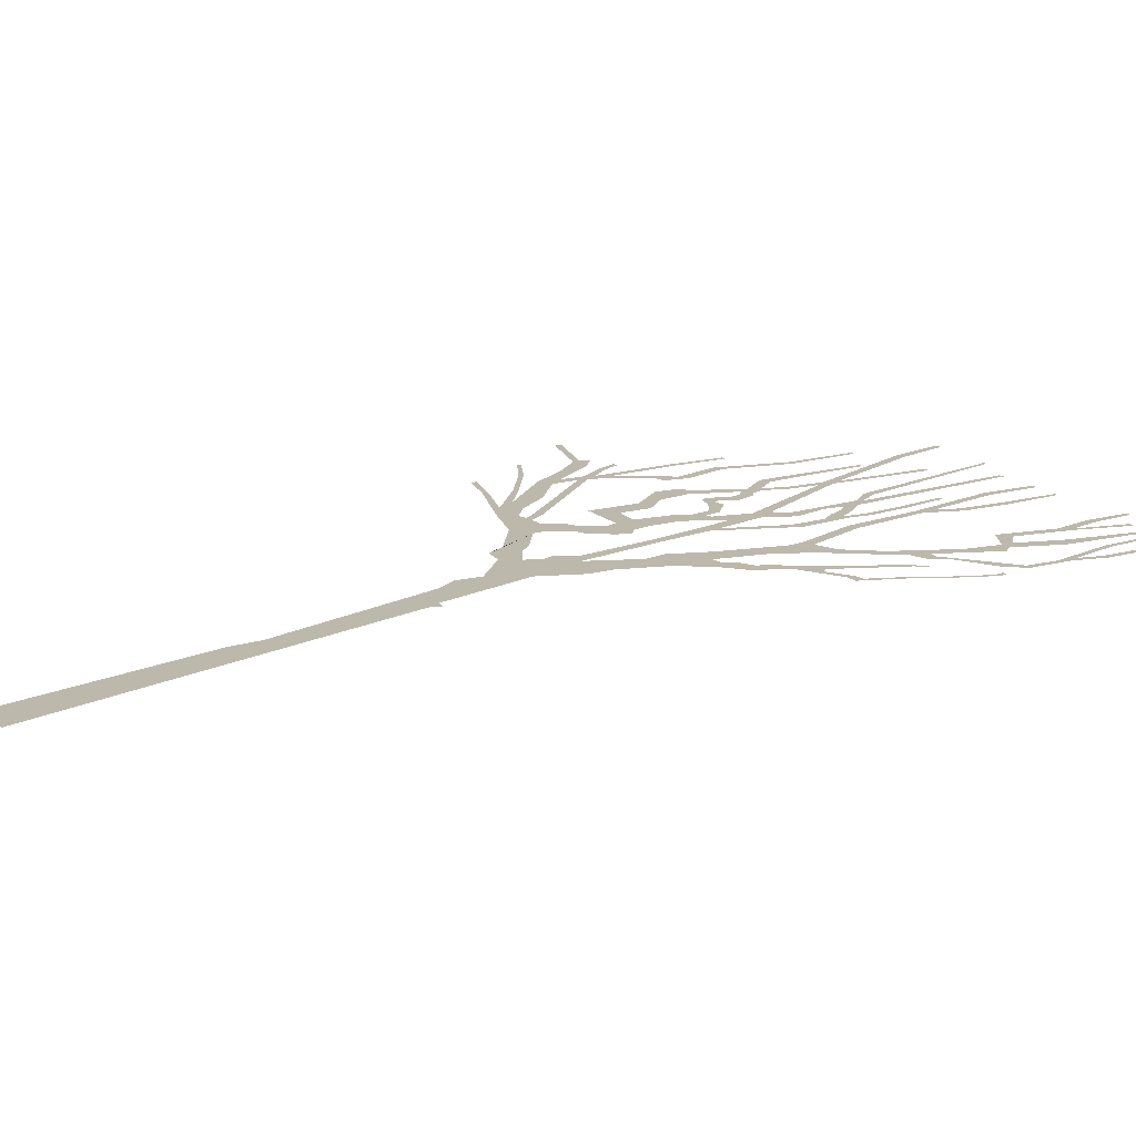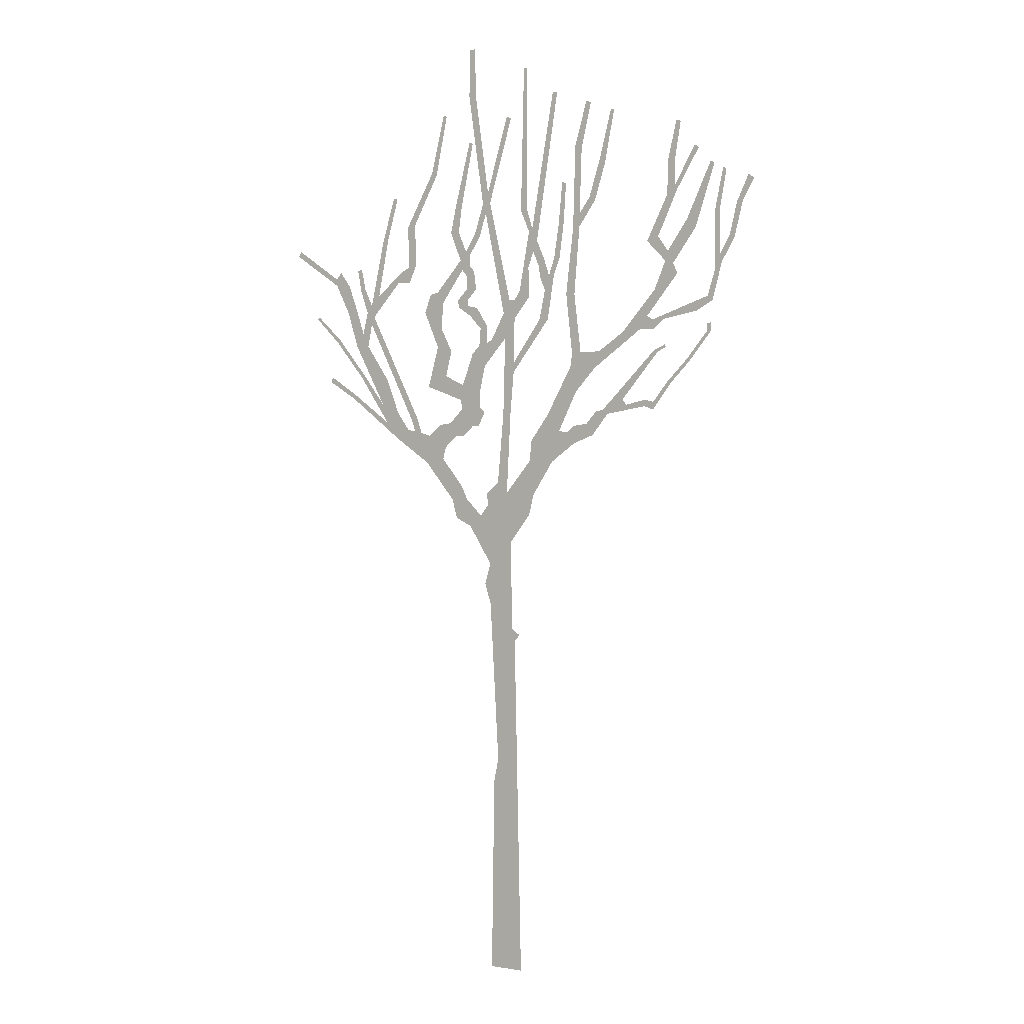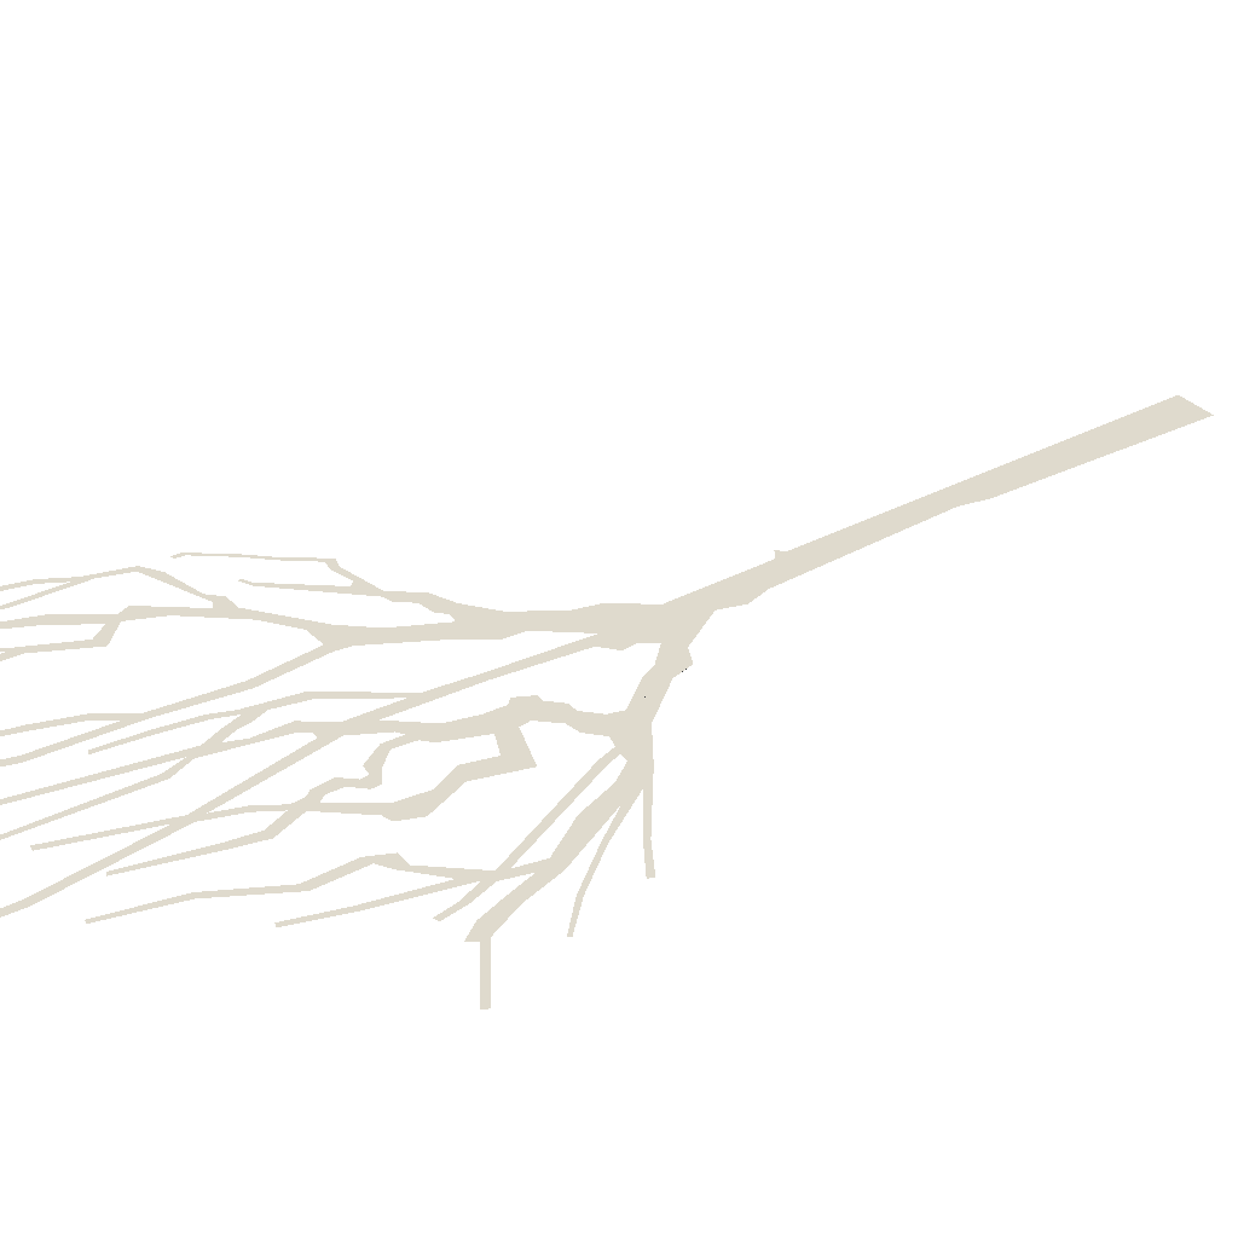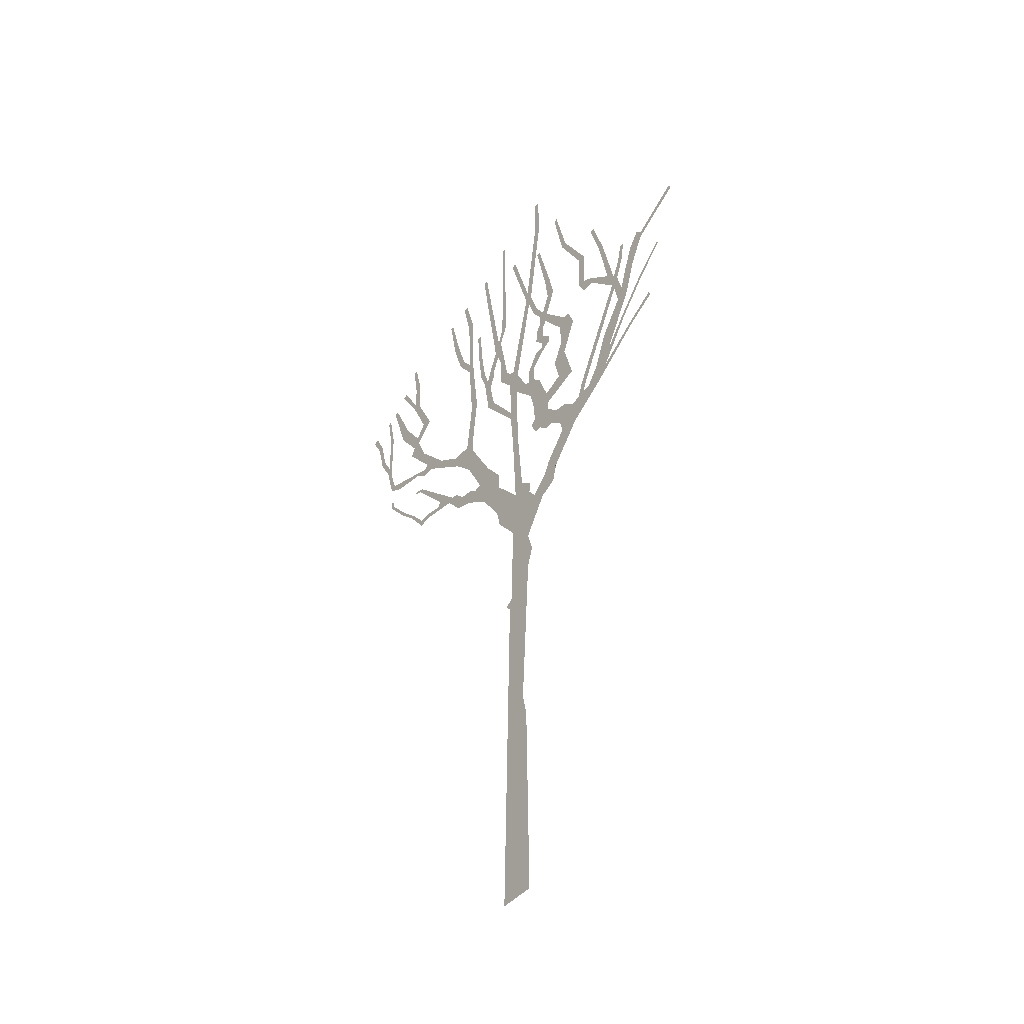
<metadata>
{"format":"obj","ext":"obj","renderer":"f3d","projection":"perspective","resolution":1024,"background":"white","views":[{"elev":14.6,"azim":43.1,"up":"+Z"},{"elev":2.6,"azim":30.4,"up":"+Y"},{"elev":32.7,"azim":-125.3,"up":"+Z"},{"elev":-45.0,"azim":-128.3,"up":"+Y"}]}
</metadata>
<code>
g treeBABack_geo
v -1.35 8.145 -6.224e-07
v -1.058 7.065 5.092e-07
v -1.124 7.371 -4.4e-07
v 3.232 13.35 1.278e-06
v 3.389 14.01 7.379e-07
v 3.466 13.98 7.564e-07
v 3.367 13.36 3.57e-07
v 3.216 12.74 -1.054e-06
v 3.356 12.88 1.372e-06
v 3.402 12.82 4.969e-07
v 2.833 11.96 -2.017e-07
v 3.811 13.51 2.773e-07
v 3.733 13.56 -1.169e-07
v 3.045 12.03 -1.303e-06
v 3.183 11.61 -1.123e-06
v 3.23 11.77 6.511e-07
v 3.333 11.56 1.38e-07
v 2.977 11.11 8.405e-07
v 3.761 12.16 7.052e-07
v 3.414 11.39 1.319e-07
v 3.596 12.31 -1.723e-07
v 4.103 13.23 -2.094e-07
v 4.036 13.27 -2.219e-07
v 2.364 10.4 3.524e-07
v 2.838 10.67 7.345e-07
v 2.946 10.6 1.414e-06
v 2.692 10.44 1.924e-07
v 1.89 10.07 -8.785e-07
v 1.812 9.782 1.122e-06
v 2.964 10.43 -4.111e-07
v 3.154 10.61 7.099e-08
v 3.789 10.74 2.802e-07
v 1.523 10.06 7.612e-07
v 3.988 10.98 -1.159e-07
v 4.081 10.91 1.289e-07
v 4.251 11.55 -8.547e-07
v 4.122 11.42 4.86e-07
v 1.436 9.371 2.444e-07
v 4.215 11.68 3.265e-07
v 4.483 11.96 1.545e-06
v 4.213 12.48 1.458e-06
v 4.396 12 -3.975e-07
v 4.126 12.46 1.779e-06
v 4.329 13.11 -1.923e-06
v 4.267 13.15 -5.322e-08
v 4.634 12.57 1.031e-06
v 4.521 12.54 3.921e-07
v 4.843 12.94 1.153e-06
v 4.734 13 -1.751e-06
v 1.352 10.04 -5.5e-07
v 1.234 11.1 -1.464e-06
v 1.322 9.81 4.729e-07
v 1.399 11.09 -1.543e-06
v 1.092 8.666 -6.271e-07
v 1.372 12.25 1.799e-07
v 0.8557 8.951 2.547e-07
v 1.497 12.27 4.426e-07
v 0.5174 8.481 -9.045e-07
v 1.503 12.5 8.329e-07
v 1.809 12.72 -5.4e-07
v 1.414 13.69 -1.489e-06
v 1.696 12.77 -5.664e-07
v 1.54 13.65 1.021e-06
v 1.724 14.43 -1.848e-06
v 1.633 14.46 1.145e-06
v 2.008 13.37 -1.533e-07
v 1.897 13.42 -1.733e-06
v 2.183 14.28 2.022e-07
v 2.115 14.27 -1.258e-06
v 0.9485 8.116 8.06e-07
v 0.495 8.135 -2.46e-07
v 0.5636 7.516 9.1e-07
v 0.0108 7.543 -8.435e-07
v 1.391 8.445 1.224e-06
v 1.252 8.64 -6.557e-07
v 1.39 8.759 3.946e-08
v 1.766 8.595 1.459e-06
v 1.642 8.795 5.69e-07
v 0.4794 7.164 9.433e-07
v 2.064 8.969 1.383e-06
v 1.833 9.01 -2.104e-06
v 0.08937 6.641 -1.102e-06
v 1.971 9.041 4.57e-07
v 2.361 9.221 1.282e-06
v 2.428 9.128 1.24e-06
v 3.045 10.05 1.044e-07
v 2.791 9.102 -2.057e-07
v 2.978 10.08 -5.236e-07
v 3.199 10.12 1.923e-07
v 3.173 10.17 -1.029e-06
v 2.802 9.215 1.78e-06
v 2.955 9.041 -1.02e-06
v 2.96 9.179 -7.388e-07
v 3.304 9.512 -2.348e-07
v 3.227 9.523 1.67e-06
v 3.642 9.866 -7.517e-07
v 3.596 9.907 -1.195e-06
v 4.048 10.38 2.118e-07
v 3.971 10.37 1.147e-07
v 4.054 10.53 2.816e-07
v 3.982 10.51 4.05e-07
v -3.69 10.31 -1.173e-06
v -4.164 10.77 -2.088e-06
v -4.128 10.81 9.898e-07
v -3.651 10.37 -4.701e-07
v -3.141 9.638 1.759e-07
v -3.088 9.685 -1.361e-06
v -2.587 8.817 -1.219e-06
v -2.684 9.153 -2.458e-06
v -2.342 8.99 -7.379e-08
v -2.578 9.604 -2.415e-06
v -3.01 10.24 -3.297e-08
v -2.11 8.672 -2.524e-06
v -3.256 10.23 1.95e-06
v -1.702 8.075 -1.754e-06
v -1.966 8.656 -7.058e-07
v -3.122 10.48 -9.788e-08
v -2.929 10.65 -5.199e-07
v -3.276 10.95 -7.746e-07
v -3.458 10.87 -1.684e-06
v -3.429 11.37 -1.097e-06
v -3.023 10.87 -1.474e-06
v -3.718 11.4 -1.144e-06
v -3.723 11.52 9.433e-08
v -3.627 11.64 -1.186e-06
v -4.558 12.07 1.997e-07
v -4.605 11.98 -3.081e-06
v -2.873 10.79 -7.834e-07
v -2.038 8.857 -9.736e-07
v -1.919 8.895 -2.161e-06
v -1.826 8.619 4.413e-07
v -1.642 8.569 2.547e-07
v -1.124 7.371 -4.4e-07
v -1.35 8.145 -6.224e-07
v -1.294 8.359 -1.921e-07
v -1.416 8.769 -9.76e-07
v -1.069 8.57 3.944e-07
v -1.191 8.802 -1.611e-06
v -0.9003 8.572 2.245e-07
v -0.9407 9.06 7.79e-07
v -0.7086 8.751 -1.211e-06
v -0.5602 9.094 1.996e-07
v -0.5899 8.749 3.024e-07
v -0.4622 8.996 -2.946e-07
v -0.9661 9.227 8.371e-07
v -0.5514 9.41 -1.08e-06
v -0.921 9.5 2.828e-08
v -0.4498 9.846 -2.444e-06
v -1.285 9.665 -3.354e-07
v -1.661 9.472 8.217e-08
v -1.171 10.12 -1.326e-06
v -1.462 10.2 -1.433e-06
v -1.384 10.55 1.98e-06
v -1.738 10.84 8.469e-08
v -1.343 11.01 -1.462e-06
v -1.614 11.17 2.059e-06
v -1.463 11.2 -1.047e-06
v -0.9305 11.6 1.097e-06
v -0.7082 10.08 -4.94e-07
v -0.9693 11.77 -1.163e-06
v -0.4031 10.26 -2.006e-08
v -0.5701 10.2 -7.192e-07
v -0.02465 10.34 -3.3e-08
v -0.4011 10.56 1.807e-07
v -0.5435 10.52 -3.346e-07
v -0.6213 10.9 -1.213e-06
v -0.7686 10.76 -5.838e-07
v -0.8006 10.93 -8.16e-07
v -1.011 10.92 4.338e-07
v -0.8124 11.05 -3.436e-07
v -1.021 11.05 -8.852e-07
v -0.6383 11.24 -4.522e-07
v -0.8381 11.23 -1.171e-06
v -0.6809 11.56 2.83e-07
v -0.8337 11.47 2.46e-07
v -0.7592 11.65 -1.219e-06
v -0.7746 11.85 -6.009e-07
v -0.8522 11.92 -1.438e-06
v -0.5677 12.17 1.738e-06
v -1.005 12.28 -5.042e-07
v -0.6601 12.24 1.478e-06
v -1.173 12.27 -5.434e-07
v -0.9473 12.72 -1.246e-06
v -1.073 12.73 -5.547e-07
v -0.707 13.87 4.606e-07
v -0.7744 13.9 1.364e-06
v -0.4299 12.59 1.05e-06
v -0.4904 12.77 -1.752e-06
v -0.385 12.97 7.828e-08
v -0.6422 14.74 6.908e-07
v -0.777 14.73 -2.306e-06
v -0.653 15.56 3.551e-07
v -0.7543 15.56 1.564e-07
v -0.3411 12.78 -2.072e-06
v 0.008888 14.3 5.558e-07
v 0.09913 14.27 3.916e-07
v -0.05524 10.79 -7.561e-07
v 0.06676 11.01 3.15e-07
v 0.1683 11.01 -2.076e-06
v 0.1725 10.69 1.405e-08
v -0.3071 10.31 7.904e-08
v 0.4644 11.06 -1.666e-06
v 0.278 11.18 -8.065e-07
v 0.4611 11.6 7.709e-07
v 0.4719 12.23 1.331e-06
v 0.5603 11.87 -1.256e-06
v 0.1509 9.885 6.367e-07
v -0.06145 8.99 -3.329e-07
v 0.6376 12.06 -8.352e-07
v 0.6752 11.61 4.899e-07
v 0.7845 11.72 1.193e-07
v 0.6971 11.43 -9.001e-08
v 0.7979 11.17 -1.665e-07
v 0.8828 11.44 1.736e-06
v 0.9837 11.44 5.443e-07
v 0.6911 10.66 -1.113e-06
v 1.099 11.75 -4.048e-07
v 0.8591 10.66 -4.611e-07
v 0.9905 11.75 9.828e-07
v 0.1531 9.722 -6.843e-07
v 1.181 12.36 -1.518e-06
v 1.081 12.34 6.63e-07
v 1.227 13.05 -1.546e-06
v 1.152 13.07 1.758e-07
v 0.08677 8.979 2.392e-07
v -0.1755 7.724 -1.262e-06
v -0.3878 7.317 3.103e-07
v -0.4109 7.528 -1.845e-06
v -0.5369 7.115 7.445e-07
v -0.339 6.244 -8.16e-07
v -0.8341 7.413 5.215e-07
v -0.7619 6.922 1.402e-06
v -0.446 5.878 -3.303e-07
v -0.9522 7.654 9.022e-08
v -1.058 7.065 5.092e-07
v -0.3325 5.511 1.702e-07
v 0.1265 5.068 9.493e-07
v -0.1723 2.684 3.198e-07
v 0.1762 4.858 -2.718e-07
v 0.2755 4.969 3.13e-08
v 0.3067 -1.166 1.346e-06
v -0.2567 2.262 9.377e-07
v -0.3067 -1.166 1.003e-07
v -3.333 9.259 -4.767e-07
v -3.855 9.577 -2.434e-06
v -3.827 9.668 9.84e-07
v -3.294 9.327 -1.899e-07
v -2.325 8.497 2.365e-07
v -3.167 11.28 -1.055e-06
v -3.236 11.66 -6.911e-07
v -3.152 11.69 1.61e-06
v -3.075 11.31 1.187e-06
v -2.927 10.99 -9.233e-07
v -2.763 11.17 4.301e-07
v -2.315 11.41 -5.516e-08
v -2.556 12.21 -8.167e-07
v -2.285 11.58 1.292e-07
v -2.665 12.17 -1.986e-07
v -2.347 12.95 1.227e-06
v -2.423 12.97 1.877e-06
v -2.08 11.4 -2.703e-07
v -2.092 11.69 -1.276e-06
v -1.933 11.73 -1.203e-06
v -1.959 12.45 3.655e-07
v -2.111 12.42 6.424e-07
v -1.482 13.35 -4.225e-09
v -1.583 13.38 1.175e-06
v -1.264 14.4 1.067e-06
v -1.331 14.42 -6.759e-07
v 0.3063 12.61 -5.024e-07
v 0.3666 15.14 2.847e-07
v 0.4274 15.14 -1.155e-06
v 0.4275 12.64 -1.245e-06
v 0.5397 12.28 1.226e-06
v 0.9572 14.67 -3.139e-07
v 1.047 14.67 -1.312e-06
g treeBABack_geo_0
f 3 2 1
f 6 5 4
f 7 6 4
f 7 4 8
f 9 7 8
f 10 9 8
f 10 8 11
f 10 12 9
f 12 13 9
f 14 10 11
f 14 11 15
f 16 14 15
f 17 16 15
f 17 15 18
f 17 19 16
f 20 17 18
f 19 21 16
f 19 22 21
f 22 23 21
f 20 18 24
f 25 20 24
f 26 25 24
f 27 26 24
f 27 24 28
f 29 27 28
f 27 30 26
f 30 31 26
f 31 32 26
f 29 28 33
f 32 34 26
f 32 35 34
f 35 36 34
f 36 37 34
f 38 29 33
f 36 39 37
f 36 40 39
f 39 41 37
f 40 42 39
f 41 43 37
f 41 44 43
f 44 45 43
f 40 46 42
f 46 47 42
f 46 48 47
f 48 49 47
f 38 33 50
f 50 33 51
f 52 38 50
f 33 53 51
f 54 38 52
f 51 53 55
f 56 54 52
f 53 57 55
f 56 58 54
f 57 59 55
f 57 60 59
f 55 59 61
f 60 62 59
f 59 63 61
f 63 64 61
f 64 65 61
f 60 66 62
f 66 67 62
f 66 68 67
f 68 69 67
f 58 70 54
f 58 71 70
f 71 72 70
f 71 73 72
f 70 74 54
f 74 75 54
f 74 76 75
f 74 77 76
f 77 78 76
f 73 79 72
f 77 80 78
f 80 81 78
f 82 79 73
f 80 83 81
f 83 80 84
f 80 85 84
f 84 86 83
f 80 87 85
f 86 88 83
f 86 89 88
f 89 90 88
f 87 91 85
f 87 92 91
f 92 93 91
f 92 94 93
f 94 95 93
f 94 96 95
f 96 97 95
f 96 98 97
f 98 99 97
f 98 100 99
f 100 101 99
f 104 103 102
f 105 104 102
f 105 102 106
f 107 105 106
f 107 106 108
f 109 107 108
f 109 108 110
f 109 110 111
f 109 111 112
f 108 113 110
f 114 109 112
f 113 108 115
f 116 113 115
f 114 112 117
f 112 118 117
f 114 117 119
f 120 114 119
f 120 119 121
f 118 122 117
f 123 120 121
f 124 123 121
f 125 124 121
f 124 126 123
f 126 127 123
f 118 128 122
f 118 129 128
f 129 116 130
f 129 130 128
f 116 131 130
f 116 115 131
f 115 132 131
f 115 133 132
f 133 134 132
f 134 135 132
f 135 136 132
f 135 137 136
f 137 138 136
f 137 139 138
f 139 140 138
f 139 141 140
f 141 142 140
f 141 143 142
f 143 144 142
f 142 145 140
f 142 146 145
f 146 147 145
f 146 148 147
f 147 149 145
f 149 150 145
f 149 151 150
f 151 152 150
f 151 153 152
f 153 154 152
f 153 155 154
f 155 156 154
f 155 157 156
f 155 158 157
f 148 159 147
f 158 160 157
f 148 161 159
f 161 162 159
f 148 163 161
f 162 161 164
f 165 162 164
f 165 164 166
f 167 165 166
f 167 166 168
f 169 167 168
f 169 168 170
f 171 169 170
f 171 170 172
f 173 171 172
f 173 172 174
f 175 173 174
f 175 174 176
f 158 175 176
f 158 176 160
f 176 177 160
f 177 178 160
f 177 179 178
f 178 180 160
f 179 181 178
f 180 182 160
f 180 183 182
f 183 184 182
f 183 185 184
f 185 186 184
f 179 187 181
f 187 188 181
f 189 188 187
f 189 190 188
f 190 191 188
f 190 192 191
f 192 193 191
f 194 189 187
f 195 189 194
f 196 195 194
f 194 187 197
f 198 194 197
f 199 198 197
f 200 199 197
f 200 197 201
f 200 202 199
f 202 203 199
f 202 204 203
f 204 205 203
f 204 206 205
f 163 200 201
f 163 201 161
f 200 163 207
f 163 208 207
f 206 209 205
f 206 210 209
f 210 211 209
f 210 212 211
f 212 213 211
f 213 214 211
f 213 215 214
f 213 216 215
f 215 217 214
f 216 218 215
f 216 207 218
f 217 219 214
f 207 220 218
f 217 221 219
f 207 208 220
f 221 222 219
f 221 223 222
f 223 224 222
f 208 225 220
f 208 226 225
f 226 73 225
f 73 226 227
f 226 228 227
f 73 227 229
f 230 73 229
f 230 229 231
f 230 82 73
f 232 230 231
f 230 233 82
f 232 231 234
f 235 232 234
f 235 234 134
f 233 236 82
f 236 237 82
f 236 238 237
f 238 239 237
f 239 240 237
f 238 241 239
f 238 242 241
f 242 243 241
f 246 245 244
f 247 246 244
f 247 244 248
f 108 247 248
f 108 248 115
f 251 250 249
f 252 251 249
f 252 249 122
f 253 252 122
f 128 253 122
f 128 254 253
f 128 255 254
f 254 256 253
f 255 257 254
f 256 258 253
f 256 259 258
f 259 260 258
f 255 261 257
f 261 262 257
f 261 263 262
f 263 264 262
f 264 265 262
f 264 266 265
f 266 267 265
f 266 268 267
f 268 269 267
f 272 271 270
f 273 272 270
f 273 270 205
f 274 273 205
f 209 274 205
f 274 209 275
f 209 276 275

</code>
